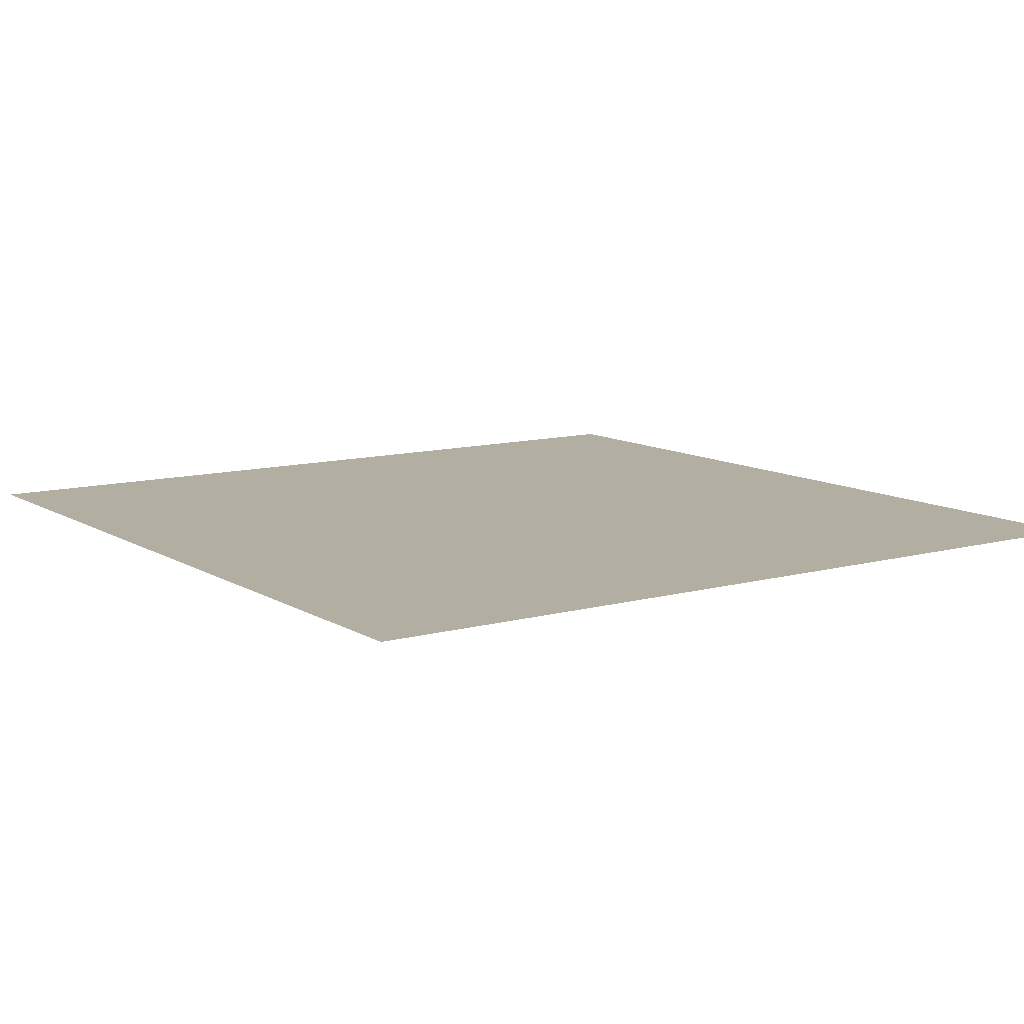
<metadata>
{"format":"obj","ext":"obj","renderer":"f3d","projection":"perspective","resolution":1024,"background":"white","views":[{"elev":10.7,"azim":145.6,"up":"+Z"}]}
</metadata>
<code>
v 0 -32 0
v -32 -32 0
v -32 0 0
v 0 0 0
v -64 -32 0
v -64 0 0
v -96 -32 0
v -96 0 0
v -128 -32 0
v -128 0 0
v -160 -32 0
v -160 0 0
v -192 -32 0
v -192 0 0
v -224 -32 0
v -224 0 0
v -256 -32 0
v -256 0 0
v -288 -32 0
v -288 0 0
v -320 -32 0
v -320 0 0
v -352 -32 0
v -352 0 0
v -384 -32 0
v -384 0 0
v -416 -32 0
v -416 0 0
v -448 -32 0
v -448 0 0
v -480 -32 0
v -480 0 0
v -512 -32 0
v -512 0 0
v -544 -32 0
v -544 0 0
v -576 -32 0
v -576 0 0
v -608 -32 0
v -608 0 0
v -640 -32 0
v -640 0 0
v -672 -32 0
v -672 0 0
v -704 -32 0
v -704 0 0
v -736 -32 0
v -736 0 0
v -768 -32 0
v -768 0 0
v -800 -32 0
v -800 0 0
v 0 -64 0
v -32 -64 0
v -64 -64 0
v -96 -64 0
v -128 -64 0
v -160 -64 0
v -192 -64 0
v -224 -64 0
v -256 -64 0
v -288 -64 0
v -320 -64 0
v -352 -64 0
v -384 -64 0
v -416 -64 0
v -448 -64 0
v -480 -64 0
v -512 -64 0
v -544 -64 0
v -576 -64 0
v -608 -64 0
v -640 -64 0
v -672 -64 0
v -704 -64 0
v -736 -64 0
v -768 -64 0
v -800 -64 0
v 0 -96 0
v -32 -96 0
v -64 -96 0
v -96 -96 0
v -128 -96 0
v -160 -96 0
v -192 -96 0
v -224 -96 0
v -256 -96 0
v -288 -96 0
v -320 -96 0
v -352 -96 0
v -384 -96 0
v -416 -96 0
v -448 -96 0
v -480 -96 0
v -512 -96 0
v -544 -96 0
v -576 -96 0
v -608 -96 0
v -640 -96 0
v -672 -96 0
v -704 -96 0
v -736 -96 0
v -768 -96 0
v -800 -96 0
v 0 -128 0
v -32 -128 0
v -64 -128 0
v -96 -128 0
v -128 -128 0
v -160 -128 0
v -192 -128 0
v -224 -128 0
v -256 -128 0
v -288 -128 0
v -320 -128 0
v -352 -128 0
v -384 -128 0
v -416 -128 0
v -448 -128 0
v -480 -128 0
v -512 -128 0
v -544 -128 0
v -576 -128 0
v -608 -128 0
v -640 -128 0
v -672 -128 0
v -704 -128 0
v -736 -128 0
v -768 -128 0
v -800 -128 0
v 0 -160 0
v -32 -160 0
v -64 -160 0
v -96 -160 0
v -128 -160 0
v -160 -160 0
v -192 -160 0
v -224 -160 0
v -256 -160 0
v -288 -160 0
v -320 -160 0
v -352 -160 0
v -384 -160 0
v -416 -160 0
v -448 -160 0
v -480 -160 0
v -512 -160 0
v -544 -160 0
v -576 -160 0
v -608 -160 0
v -640 -160 0
v -672 -160 0
v -704 -160 0
v -736 -160 0
v -768 -160 0
v -800 -160 0
v 0 -192 0
v -32 -192 0
v -64 -192 0
v -96 -192 0
v -128 -192 0
v -160 -192 0
v -192 -192 0
v -224 -192 0
v -256 -192 0
v -288 -192 0
v -320 -192 0
v -352 -192 0
v -384 -192 0
v -416 -192 0
v -448 -192 0
v -480 -192 0
v -512 -192 0
v -544 -192 0
v -576 -192 0
v -608 -192 0
v -640 -192 0
v -672 -192 0
v -704 -192 0
v -736 -192 0
v -768 -192 0
v -800 -192 0
v 0 -224 0
v -32 -224 0
v -64 -224 0
v -96 -224 0
v -128 -224 0
v -160 -224 0
v -192 -224 0
v -224 -224 0
v -256 -224 0
v -288 -224 0
v -320 -224 0
v -352 -224 0
v -384 -224 0
v -416 -224 0
v -448 -224 0
v -480 -224 0
v -512 -224 0
v -544 -224 0
v -576 -224 0
v -608 -224 0
v -640 -224 0
v -672 -224 0
v -704 -224 0
v -736 -224 0
v -768 -224 0
v -800 -224 0
v 0 -256 0
v -32 -256 0
v -64 -256 0
v -96 -256 0
v -128 -256 0
v -160 -256 0
v -192 -256 0
v -224 -256 0
v -256 -256 0
v -288 -256 0
v -320 -256 0
v -352 -256 0
v -384 -256 0
v -416 -256 0
v -448 -256 0
v -480 -256 0
v -512 -256 0
v -544 -256 0
v -576 -256 0
v -608 -256 0
v -640 -256 0
v -672 -256 0
v -704 -256 0
v -736 -256 0
v -768 -256 0
v -800 -256 0
v 0 -288 0
v -32 -288 0
v -64 -288 0
v -96 -288 0
v -128 -288 0
v -160 -288 0
v -192 -288 0
v -224 -288 0
v -256 -288 0
v -288 -288 0
v -320 -288 0
v -352 -288 0
v -384 -288 0
v -416 -288 0
v -448 -288 0
v -480 -288 0
v -512 -288 0
v -544 -288 0
v -576 -288 0
v -608 -288 0
v -640 -288 0
v -672 -288 0
v -704 -288 0
v -736 -288 0
v -768 -288 0
v -800 -288 0
v 0 -320 0
v -32 -320 0
v -64 -320 0
v -96 -320 0
v -128 -320 0
v -160 -320 0
v -192 -320 0
v -224 -320 0
v -256 -320 0
v -288 -320 0
v -320 -320 0
v -352 -320 0
v -384 -320 0
v -416 -320 0
v -448 -320 0
v -480 -320 0
v -512 -320 0
v -544 -320 0
v -576 -320 0
v -608 -320 0
v -640 -320 0
v -672 -320 0
v -704 -320 0
v -736 -320 0
v -768 -320 0
v -800 -320 0
v 0 -352 0
v -32 -352 0
v -64 -352 0
v -96 -352 0
v -128 -352 0
v -160 -352 0
v -192 -352 0
v -224 -352 0
v -256 -352 0
v -288 -352 0
v -320 -352 0
v -352 -352 0
v -384 -352 0
v -416 -352 0
v -448 -352 0
v -480 -352 0
v -512 -352 0
v -544 -352 0
v -576 -352 0
v -608 -352 0
v -640 -352 0
v -672 -352 0
v -704 -352 0
v -736 -352 0
v -768 -352 0
v -800 -352 0
v 0 -384 0
v -32 -384 0
v -64 -384 0
v -96 -384 0
v -128 -384 0
v -160 -384 0
v -192 -384 0
v -224 -384 0
v -256 -384 0
v -288 -384 0
v -320 -384 0
v -352 -384 0
v -384 -384 0
v -416 -384 0
v -448 -384 0
v -480 -384 0
v -512 -384 0
v -544 -384 0
v -576 -384 0
v -608 -384 0
v -640 -384 0
v -672 -384 0
v -704 -384 0
v -736 -384 0
v -768 -384 0
v -800 -384 0
v 0 -416 0
v -32 -416 0
v -64 -416 0
v -96 -416 0
v -128 -416 0
v -160 -416 0
v -192 -416 0
v -224 -416 0
v -256 -416 0
v -288 -416 0
v -320 -416 0
v -352 -416 0
v -384 -416 0
v -416 -416 0
v -448 -416 0
v -480 -416 0
v -512 -416 0
v -544 -416 0
v -576 -416 0
v -608 -416 0
v -640 -416 0
v -672 -416 0
v -704 -416 0
v -736 -416 0
v -768 -416 0
v -800 -416 0
v 0 -448 0
v -32 -448 0
v -64 -448 0
v -96 -448 0
v -128 -448 0
v -160 -448 0
v -192 -448 0
v -224 -448 0
v -256 -448 0
v -288 -448 0
v -320 -448 0
v -352 -448 0
v -384 -448 0
v -416 -448 0
v -448 -448 0
v -480 -448 0
v -512 -448 0
v -544 -448 0
v -576 -448 0
v -608 -448 0
v -640 -448 0
v -672 -448 0
v -704 -448 0
v -736 -448 0
v -768 -448 0
v -800 -448 0
v 0 -480 0
v -32 -480 0
v -64 -480 0
v -96 -480 0
v -128 -480 0
v -160 -480 0
v -192 -480 0
v -224 -480 0
v -256 -480 0
v -288 -480 0
v -320 -480 0
v -352 -480 0
v -384 -480 0
v -416 -480 0
v -448 -480 0
v -480 -480 0
v -512 -480 0
v -544 -480 0
v -576 -480 0
v -608 -480 0
v -640 -480 0
v -672 -480 0
v -704 -480 0
v -736 -480 0
v -768 -480 0
v -800 -480 0
v 0 -512 0
v -32 -512 0
v -64 -512 0
v -96 -512 0
v -128 -512 0
v -160 -512 0
v -192 -512 0
v -224 -512 0
v -256 -512 0
v -288 -512 0
v -320 -512 0
v -352 -512 0
v -384 -512 0
v -416 -512 0
v -448 -512 0
v -480 -512 0
v -512 -512 0
v -544 -512 0
v -576 -512 0
v -608 -512 0
v -640 -512 0
v -672 -512 0
v -704 -512 0
v -736 -512 0
v -768 -512 0
v -800 -512 0
v 0 -544 0
v -32 -544 0
v -64 -544 0
v -96 -544 0
v -128 -544 0
v -160 -544 0
v -192 -544 0
v -224 -544 0
v -256 -544 0
v -288 -544 0
v -320 -544 0
v -352 -544 0
v -384 -544 0
v -416 -544 0
v -448 -544 0
v -480 -544 0
v -512 -544 0
v -544 -544 0
v -576 -544 0
v -608 -544 0
v -640 -544 0
v -672 -544 0
v -704 -544 0
v -736 -544 0
v -768 -544 0
v -800 -544 0
v 0 -576 0
v -32 -576 0
v -64 -576 0
v -96 -576 0
v -128 -576 0
v -160 -576 0
v -192 -576 0
v -224 -576 0
v -256 -576 0
v -288 -576 0
v -320 -576 0
v -352 -576 0
v -384 -576 0
v -416 -576 0
v -448 -576 0
v -480 -576 0
v -512 -576 0
v -544 -576 0
v -576 -576 0
v -608 -576 0
v -640 -576 0
v -672 -576 0
v -704 -576 0
v -736 -576 0
v -768 -576 0
v -800 -576 0
v 0 -608 0
v -32 -608 0
v -64 -608 0
v -96 -608 0
v -128 -608 0
v -160 -608 0
v -192 -608 0
v -224 -608 0
v -256 -608 0
v -288 -608 0
v -320 -608 0
v -352 -608 0
v -384 -608 0
v -416 -608 0
v -448 -608 0
v -480 -608 0
v -512 -608 0
v -544 -608 0
v -576 -608 0
v -608 -608 0
v -640 -608 0
v -672 -608 0
v -704 -608 0
v -736 -608 0
v -768 -608 0
v -800 -608 0
v 0 -640 0
v -32 -640 0
v -64 -640 0
v -96 -640 0
v -128 -640 0
v -160 -640 0
v -192 -640 0
v -224 -640 0
v -256 -640 0
v -288 -640 0
v -320 -640 0
v -352 -640 0
v -384 -640 0
v -416 -640 0
v -448 -640 0
v -480 -640 0
v -512 -640 0
v -544 -640 0
v -576 -640 0
v -608 -640 0
v -640 -640 0
v -672 -640 0
v -704 -640 0
v -736 -640 0
v -768 -640 0
v -800 -640 0
v 0 -672 0
v -32 -672 0
v -64 -672 0
v -96 -672 0
v -128 -672 0
v -160 -672 0
v -192 -672 0
v -224 -672 0
v -256 -672 0
v -288 -672 0
v -320 -672 0
v -352 -672 0
v -384 -672 0
v -416 -672 0
v -448 -672 0
v -480 -672 0
v -512 -672 0
v -544 -672 0
v -576 -672 0
v -608 -672 0
v -640 -672 0
v -672 -672 0
v -704 -672 0
v -736 -672 0
v -768 -672 0
v -800 -672 0
v 0 -704 0
v -32 -704 0
v -64 -704 0
v -96 -704 0
v -128 -704 0
v -160 -704 0
v -192 -704 0
v -224 -704 0
v -256 -704 0
v -288 -704 0
v -320 -704 0
v -352 -704 0
v -384 -704 0
v -416 -704 0
v -448 -704 0
v -480 -704 0
v -512 -704 0
v -544 -704 0
v -576 -704 0
v -608 -704 0
v -640 -704 0
v -672 -704 0
v -704 -704 0
v -736 -704 0
v -768 -704 0
v -800 -704 0
v 0 -736 0
v -32 -736 0
v -64 -736 0
v -96 -736 0
v -128 -736 0
v -160 -736 0
v -192 -736 0
v -224 -736 0
v -256 -736 0
v -288 -736 0
v -320 -736 0
v -352 -736 0
v -384 -736 0
v -416 -736 0
v -448 -736 0
v -480 -736 0
v -512 -736 0
v -544 -736 0
v -576 -736 0
v -608 -736 0
v -640 -736 0
v -672 -736 0
v -704 -736 0
v -736 -736 0
v -768 -736 0
v -800 -736 0
v 0 -768 0
v -32 -768 0
v -64 -768 0
v -96 -768 0
v -128 -768 0
v -160 -768 0
v -192 -768 0
v -224 -768 0
v -256 -768 0
v -288 -768 0
v -320 -768 0
v -352 -768 0
v -384 -768 0
v -416 -768 0
v -448 -768 0
v -480 -768 0
v -512 -768 0
v -544 -768 0
v -576 -768 0
v -608 -768 0
v -640 -768 0
v -672 -768 0
v -704 -768 0
v -736 -768 0
v -768 -768 0
v -800 -768 0
v 0 -800 0
v -32 -800 0
v -64 -800 0
v -96 -800 0
v -128 -800 0
v -160 -800 0
v -192 -800 0
v -224 -800 0
v -256 -800 0
v -288 -800 0
v -320 -800 0
v -352 -800 0
v -384 -800 0
v -416 -800 0
v -448 -800 0
v -480 -800 0
v -512 -800 0
v -544 -800 0
v -576 -800 0
v -608 -800 0
v -640 -800 0
v -672 -800 0
v -704 -800 0
v -736 -800 0
v -768 -800 0
v -800 -800 0
g mesh_[00]_[00]
f 1 2 3 4
f 2 5 6 3
f 5 7 8 6
f 7 9 10 8
f 9 11 12 10
f 11 13 14 12
f 13 15 16 14
f 15 17 18 16
f 17 19 20 18
f 19 21 22 20
f 21 23 24 22
f 23 25 26 24
f 25 27 28 26
f 27 29 30 28
f 29 31 32 30
f 31 33 34 32
f 33 35 36 34
f 35 37 38 36
f 37 39 40 38
f 39 41 42 40
f 41 43 44 42
f 43 45 46 44
f 45 47 48 46
f 47 49 50 48
f 49 51 52 50
f 53 54 2 1
f 54 55 5 2
f 55 56 7 5
f 56 57 9 7
f 57 58 11 9
f 58 59 13 11
f 59 60 15 13
f 60 61 17 15
f 61 62 19 17
f 62 63 21 19
f 63 64 23 21
f 64 65 25 23
f 65 66 27 25
f 66 67 29 27
f 67 68 31 29
f 68 69 33 31
f 69 70 35 33
f 70 71 37 35
f 71 72 39 37
f 72 73 41 39
f 73 74 43 41
f 74 75 45 43
f 75 76 47 45
f 76 77 49 47
f 77 78 51 49
f 79 80 54 53
f 80 81 55 54
f 81 82 56 55
f 82 83 57 56
f 83 84 58 57
f 84 85 59 58
f 85 86 60 59
f 86 87 61 60
f 87 88 62 61
f 88 89 63 62
f 89 90 64 63
f 90 91 65 64
f 91 92 66 65
f 92 93 67 66
f 93 94 68 67
f 94 95 69 68
f 95 96 70 69
f 96 97 71 70
f 97 98 72 71
f 98 99 73 72
f 99 100 74 73
f 100 101 75 74
f 101 102 76 75
f 102 103 77 76
f 103 104 78 77
f 105 106 80 79
f 106 107 81 80
f 107 108 82 81
f 108 109 83 82
f 109 110 84 83
f 110 111 85 84
f 111 112 86 85
f 112 113 87 86
f 113 114 88 87
f 114 115 89 88
f 115 116 90 89
f 116 117 91 90
f 117 118 92 91
f 118 119 93 92
f 119 120 94 93
f 120 121 95 94
f 121 122 96 95
f 122 123 97 96
f 123 124 98 97
f 124 125 99 98
f 125 126 100 99
f 126 127 101 100
f 127 128 102 101
f 128 129 103 102
f 129 130 104 103
f 131 132 106 105
f 132 133 107 106
f 133 134 108 107
f 134 135 109 108
f 135 136 110 109
f 136 137 111 110
f 137 138 112 111
f 138 139 113 112
f 139 140 114 113
f 140 141 115 114
f 141 142 116 115
f 142 143 117 116
f 143 144 118 117
f 144 145 119 118
f 145 146 120 119
f 146 147 121 120
f 147 148 122 121
f 148 149 123 122
f 149 150 124 123
f 150 151 125 124
f 151 152 126 125
f 152 153 127 126
f 153 154 128 127
f 154 155 129 128
f 155 156 130 129
f 157 158 132 131
f 158 159 133 132
f 159 160 134 133
f 160 161 135 134
f 161 162 136 135
f 162 163 137 136
f 163 164 138 137
f 164 165 139 138
f 165 166 140 139
f 166 167 141 140
f 167 168 142 141
f 168 169 143 142
f 169 170 144 143
f 170 171 145 144
f 171 172 146 145
f 172 173 147 146
f 173 174 148 147
f 174 175 149 148
f 175 176 150 149
f 176 177 151 150
f 177 178 152 151
f 178 179 153 152
f 179 180 154 153
f 180 181 155 154
f 181 182 156 155
f 183 184 158 157
f 184 185 159 158
f 185 186 160 159
f 186 187 161 160
f 187 188 162 161
f 188 189 163 162
f 189 190 164 163
f 190 191 165 164
f 191 192 166 165
f 192 193 167 166
f 193 194 168 167
f 194 195 169 168
f 195 196 170 169
f 196 197 171 170
f 197 198 172 171
f 198 199 173 172
f 199 200 174 173
f 200 201 175 174
f 201 202 176 175
f 202 203 177 176
f 203 204 178 177
f 204 205 179 178
f 205 206 180 179
f 206 207 181 180
f 207 208 182 181
f 209 210 184 183
f 210 211 185 184
f 211 212 186 185
f 212 213 187 186
f 213 214 188 187
f 214 215 189 188
f 215 216 190 189
f 216 217 191 190
f 217 218 192 191
f 218 219 193 192
f 219 220 194 193
f 220 221 195 194
f 221 222 196 195
f 222 223 197 196
f 223 224 198 197
f 224 225 199 198
f 225 226 200 199
f 226 227 201 200
f 227 228 202 201
f 228 229 203 202
f 229 230 204 203
f 230 231 205 204
f 231 232 206 205
f 232 233 207 206
f 233 234 208 207
f 235 236 210 209
f 236 237 211 210
f 237 238 212 211
f 238 239 213 212
f 239 240 214 213
f 240 241 215 214
f 241 242 216 215
f 242 243 217 216
f 243 244 218 217
f 244 245 219 218
f 245 246 220 219
f 246 247 221 220
f 247 248 222 221
f 248 249 223 222
f 249 250 224 223
f 250 251 225 224
f 251 252 226 225
f 252 253 227 226
f 253 254 228 227
f 254 255 229 228
f 255 256 230 229
f 256 257 231 230
f 257 258 232 231
f 258 259 233 232
f 259 260 234 233
f 261 262 236 235
f 262 263 237 236
f 263 264 238 237
f 264 265 239 238
f 265 266 240 239
f 266 267 241 240
f 267 268 242 241
f 268 269 243 242
f 269 270 244 243
f 270 271 245 244
f 271 272 246 245
f 272 273 247 246
f 273 274 248 247
f 274 275 249 248
f 275 276 250 249
f 276 277 251 250
f 277 278 252 251
f 278 279 253 252
f 279 280 254 253
f 280 281 255 254
f 281 282 256 255
f 282 283 257 256
f 283 284 258 257
f 284 285 259 258
f 285 286 260 259
f 287 288 262 261
f 288 289 263 262
f 289 290 264 263
f 290 291 265 264
f 291 292 266 265
f 292 293 267 266
f 293 294 268 267
f 294 295 269 268
f 295 296 270 269
f 296 297 271 270
f 297 298 272 271
f 298 299 273 272
f 299 300 274 273
f 300 301 275 274
f 301 302 276 275
f 302 303 277 276
f 303 304 278 277
f 304 305 279 278
f 305 306 280 279
f 306 307 281 280
f 307 308 282 281
f 308 309 283 282
f 309 310 284 283
f 310 311 285 284
f 311 312 286 285
f 313 314 288 287
f 314 315 289 288
f 315 316 290 289
f 316 317 291 290
f 317 318 292 291
f 318 319 293 292
f 319 320 294 293
f 320 321 295 294
f 321 322 296 295
f 322 323 297 296
f 323 324 298 297
f 324 325 299 298
f 325 326 300 299
f 326 327 301 300
f 327 328 302 301
f 328 329 303 302
f 329 330 304 303
f 330 331 305 304
f 331 332 306 305
f 332 333 307 306
f 333 334 308 307
f 334 335 309 308
f 335 336 310 309
f 336 337 311 310
f 337 338 312 311
f 339 340 314 313
f 340 341 315 314
f 341 342 316 315
f 342 343 317 316
f 343 344 318 317
f 344 345 319 318
f 345 346 320 319
f 346 347 321 320
f 347 348 322 321
f 348 349 323 322
f 349 350 324 323
f 350 351 325 324
f 351 352 326 325
f 352 353 327 326
f 353 354 328 327
f 354 355 329 328
f 355 356 330 329
f 356 357 331 330
f 357 358 332 331
f 358 359 333 332
f 359 360 334 333
f 360 361 335 334
f 361 362 336 335
f 362 363 337 336
f 363 364 338 337
f 365 366 340 339
f 366 367 341 340
f 367 368 342 341
f 368 369 343 342
f 369 370 344 343
f 370 371 345 344
f 371 372 346 345
f 372 373 347 346
f 373 374 348 347
f 374 375 349 348
f 375 376 350 349
f 376 377 351 350
f 377 378 352 351
f 378 379 353 352
f 379 380 354 353
f 380 381 355 354
f 381 382 356 355
f 382 383 357 356
f 383 384 358 357
f 384 385 359 358
f 385 386 360 359
f 386 387 361 360
f 387 388 362 361
f 388 389 363 362
f 389 390 364 363
f 391 392 366 365
f 392 393 367 366
f 393 394 368 367
f 394 395 369 368
f 395 396 370 369
f 396 397 371 370
f 397 398 372 371
f 398 399 373 372
f 399 400 374 373
f 400 401 375 374
f 401 402 376 375
f 402 403 377 376
f 403 404 378 377
f 404 405 379 378
f 405 406 380 379
f 406 407 381 380
f 407 408 382 381
f 408 409 383 382
f 409 410 384 383
f 410 411 385 384
f 411 412 386 385
f 412 413 387 386
f 413 414 388 387
f 414 415 389 388
f 415 416 390 389
f 417 418 392 391
f 418 419 393 392
f 419 420 394 393
f 420 421 395 394
f 421 422 396 395
f 422 423 397 396
f 423 424 398 397
f 424 425 399 398
f 425 426 400 399
f 426 427 401 400
f 427 428 402 401
f 428 429 403 402
f 429 430 404 403
f 430 431 405 404
f 431 432 406 405
f 432 433 407 406
f 433 434 408 407
f 434 435 409 408
f 435 436 410 409
f 436 437 411 410
f 437 438 412 411
f 438 439 413 412
f 439 440 414 413
f 440 441 415 414
f 441 442 416 415
f 443 444 418 417
f 444 445 419 418
f 445 446 420 419
f 446 447 421 420
f 447 448 422 421
f 448 449 423 422
f 449 450 424 423
f 450 451 425 424
f 451 452 426 425
f 452 453 427 426
f 453 454 428 427
f 454 455 429 428
f 455 456 430 429
f 456 457 431 430
f 457 458 432 431
f 458 459 433 432
f 459 460 434 433
f 460 461 435 434
f 461 462 436 435
f 462 463 437 436
f 463 464 438 437
f 464 465 439 438
f 465 466 440 439
f 466 467 441 440
f 467 468 442 441
f 469 470 444 443
f 470 471 445 444
f 471 472 446 445
f 472 473 447 446
f 473 474 448 447
f 474 475 449 448
f 475 476 450 449
f 476 477 451 450
f 477 478 452 451
f 478 479 453 452
f 479 480 454 453
f 480 481 455 454
f 481 482 456 455
f 482 483 457 456
f 483 484 458 457
f 484 485 459 458
f 485 486 460 459
f 486 487 461 460
f 487 488 462 461
f 488 489 463 462
f 489 490 464 463
f 490 491 465 464
f 491 492 466 465
f 492 493 467 466
f 493 494 468 467
f 495 496 470 469
f 496 497 471 470
f 497 498 472 471
f 498 499 473 472
f 499 500 474 473
f 500 501 475 474
f 501 502 476 475
f 502 503 477 476
f 503 504 478 477
f 504 505 479 478
f 505 506 480 479
f 506 507 481 480
f 507 508 482 481
f 508 509 483 482
f 509 510 484 483
f 510 511 485 484
f 511 512 486 485
f 512 513 487 486
f 513 514 488 487
f 514 515 489 488
f 515 516 490 489
f 516 517 491 490
f 517 518 492 491
f 518 519 493 492
f 519 520 494 493
f 521 522 496 495
f 522 523 497 496
f 523 524 498 497
f 524 525 499 498
f 525 526 500 499
f 526 527 501 500
f 527 528 502 501
f 528 529 503 502
f 529 530 504 503
f 530 531 505 504
f 531 532 506 505
f 532 533 507 506
f 533 534 508 507
f 534 535 509 508
f 535 536 510 509
f 536 537 511 510
f 537 538 512 511
f 538 539 513 512
f 539 540 514 513
f 540 541 515 514
f 541 542 516 515
f 542 543 517 516
f 543 544 518 517
f 544 545 519 518
f 545 546 520 519
f 547 548 522 521
f 548 549 523 522
f 549 550 524 523
f 550 551 525 524
f 551 552 526 525
f 552 553 527 526
f 553 554 528 527
f 554 555 529 528
f 555 556 530 529
f 556 557 531 530
f 557 558 532 531
f 558 559 533 532
f 559 560 534 533
f 560 561 535 534
f 561 562 536 535
f 562 563 537 536
f 563 564 538 537
f 564 565 539 538
f 565 566 540 539
f 566 567 541 540
f 567 568 542 541
f 568 569 543 542
f 569 570 544 543
f 570 571 545 544
f 571 572 546 545
f 573 574 548 547
f 574 575 549 548
f 575 576 550 549
f 576 577 551 550
f 577 578 552 551
f 578 579 553 552
f 579 580 554 553
f 580 581 555 554
f 581 582 556 555
f 582 583 557 556
f 583 584 558 557
f 584 585 559 558
f 585 586 560 559
f 586 587 561 560
f 587 588 562 561
f 588 589 563 562
f 589 590 564 563
f 590 591 565 564
f 591 592 566 565
f 592 593 567 566
f 593 594 568 567
f 594 595 569 568
f 595 596 570 569
f 596 597 571 570
f 597 598 572 571
f 599 600 574 573
f 600 601 575 574
f 601 602 576 575
f 602 603 577 576
f 603 604 578 577
f 604 605 579 578
f 605 606 580 579
f 606 607 581 580
f 607 608 582 581
f 608 609 583 582
f 609 610 584 583
f 610 611 585 584
f 611 612 586 585
f 612 613 587 586
f 613 614 588 587
f 614 615 589 588
f 615 616 590 589
f 616 617 591 590
f 617 618 592 591
f 618 619 593 592
f 619 620 594 593
f 620 621 595 594
f 621 622 596 595
f 622 623 597 596
f 623 624 598 597
f 625 626 600 599
f 626 627 601 600
f 627 628 602 601
f 628 629 603 602
f 629 630 604 603
f 630 631 605 604
f 631 632 606 605
f 632 633 607 606
f 633 634 608 607
f 634 635 609 608
f 635 636 610 609
f 636 637 611 610
f 637 638 612 611
f 638 639 613 612
f 639 640 614 613
f 640 641 615 614
f 641 642 616 615
f 642 643 617 616
f 643 644 618 617
f 644 645 619 618
f 645 646 620 619
f 646 647 621 620
f 647 648 622 621
f 648 649 623 622
f 649 650 624 623
f 651 652 626 625
f 652 653 627 626
f 653 654 628 627
f 654 655 629 628
f 655 656 630 629
f 656 657 631 630
f 657 658 632 631
f 658 659 633 632
f 659 660 634 633
f 660 661 635 634
f 661 662 636 635
f 662 663 637 636
f 663 664 638 637
f 664 665 639 638
f 665 666 640 639
f 666 667 641 640
f 667 668 642 641
f 668 669 643 642
f 669 670 644 643
f 670 671 645 644
f 671 672 646 645
f 672 673 647 646
f 673 674 648 647
f 674 675 649 648
f 675 676 650 649

</code>
